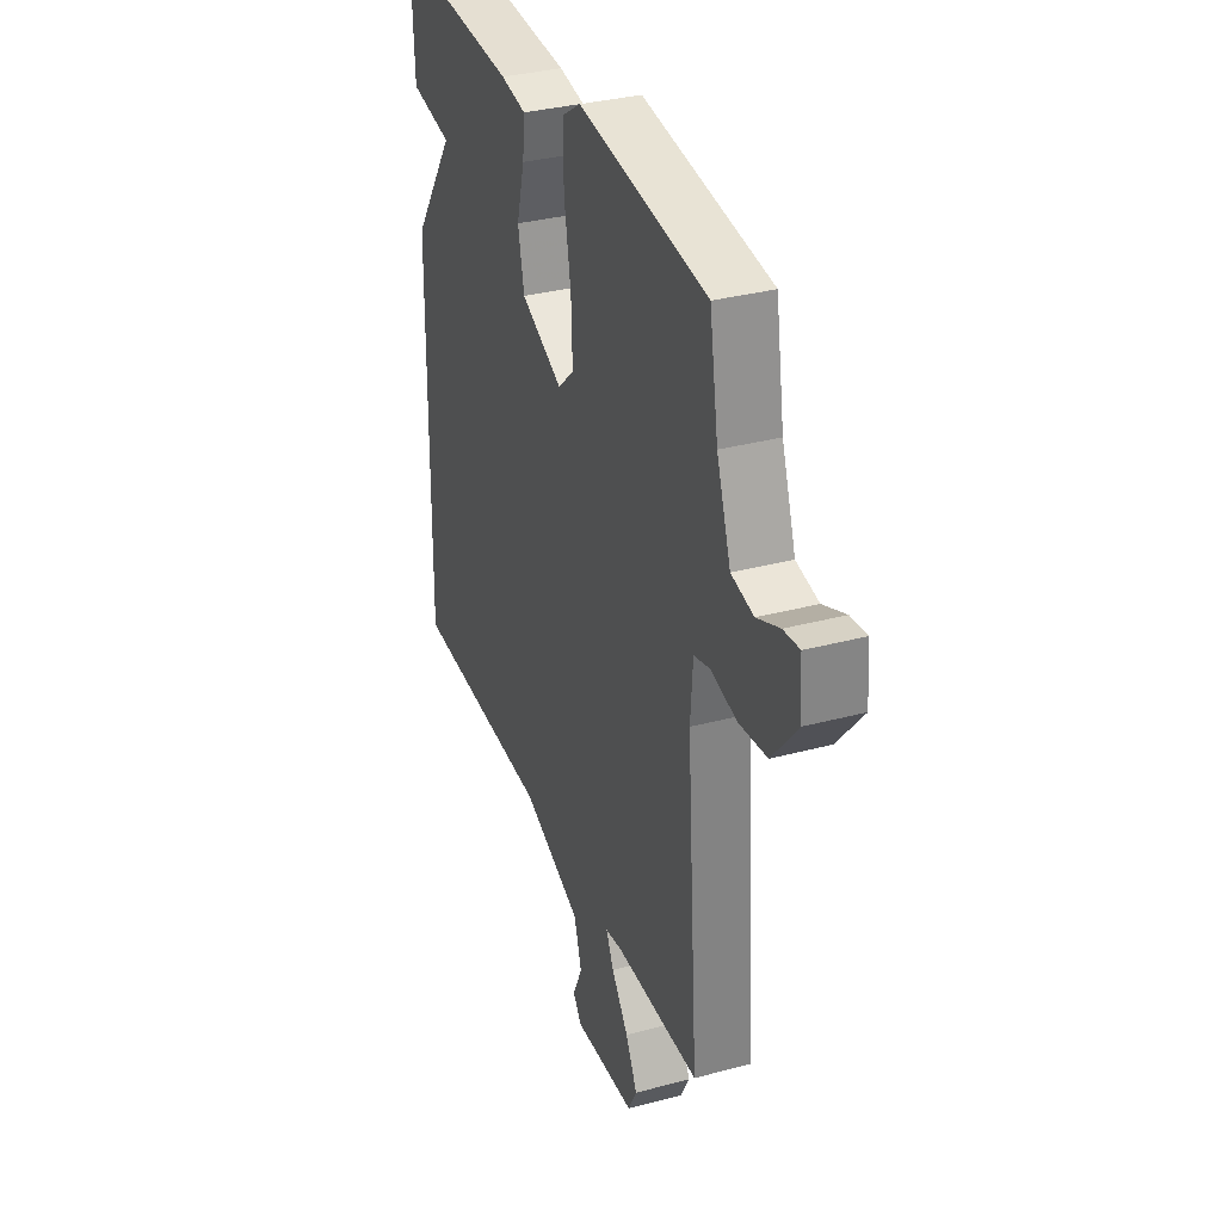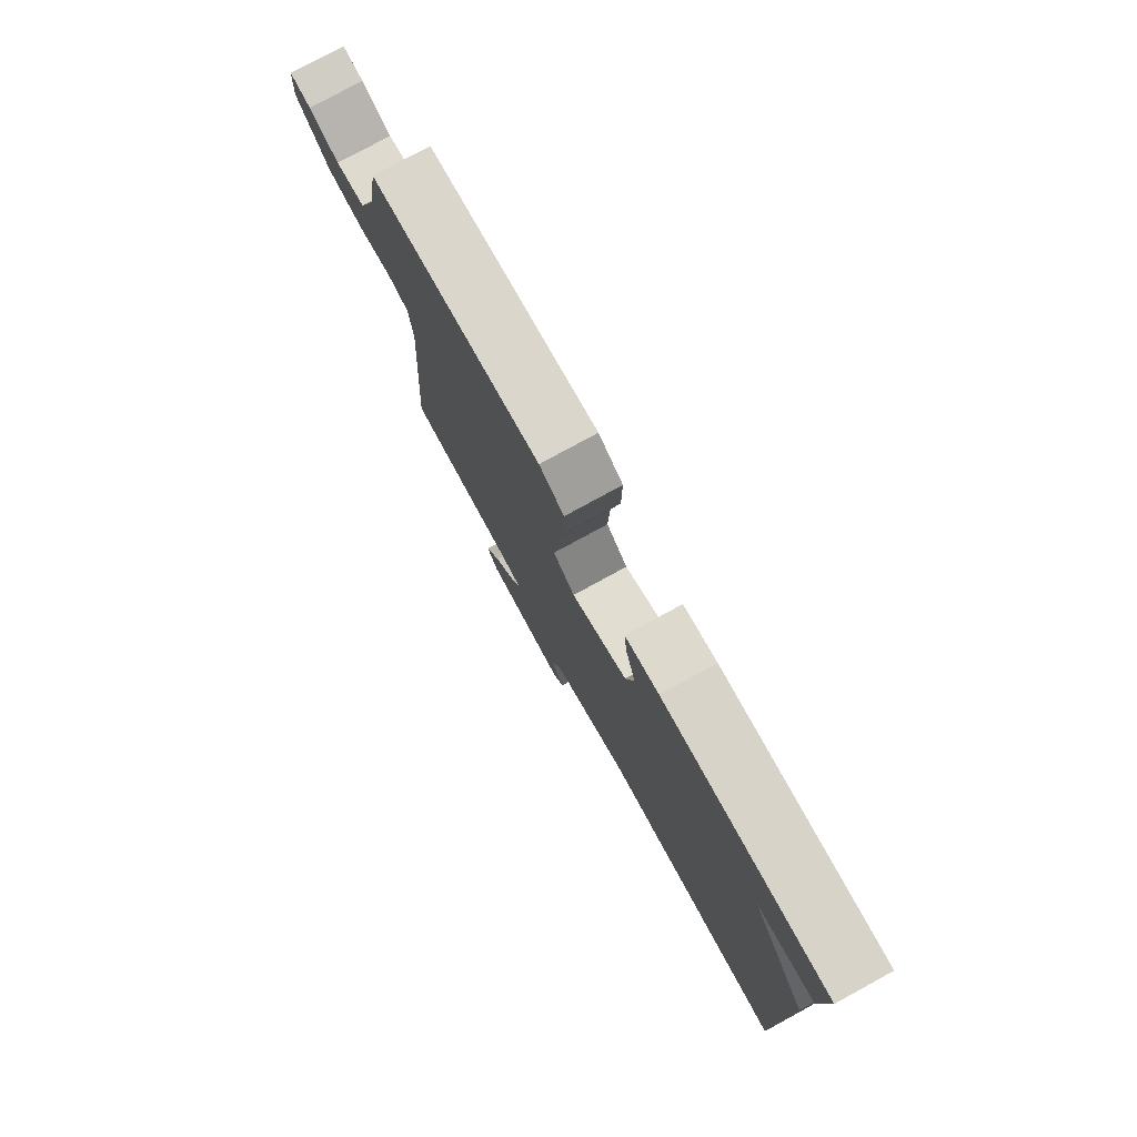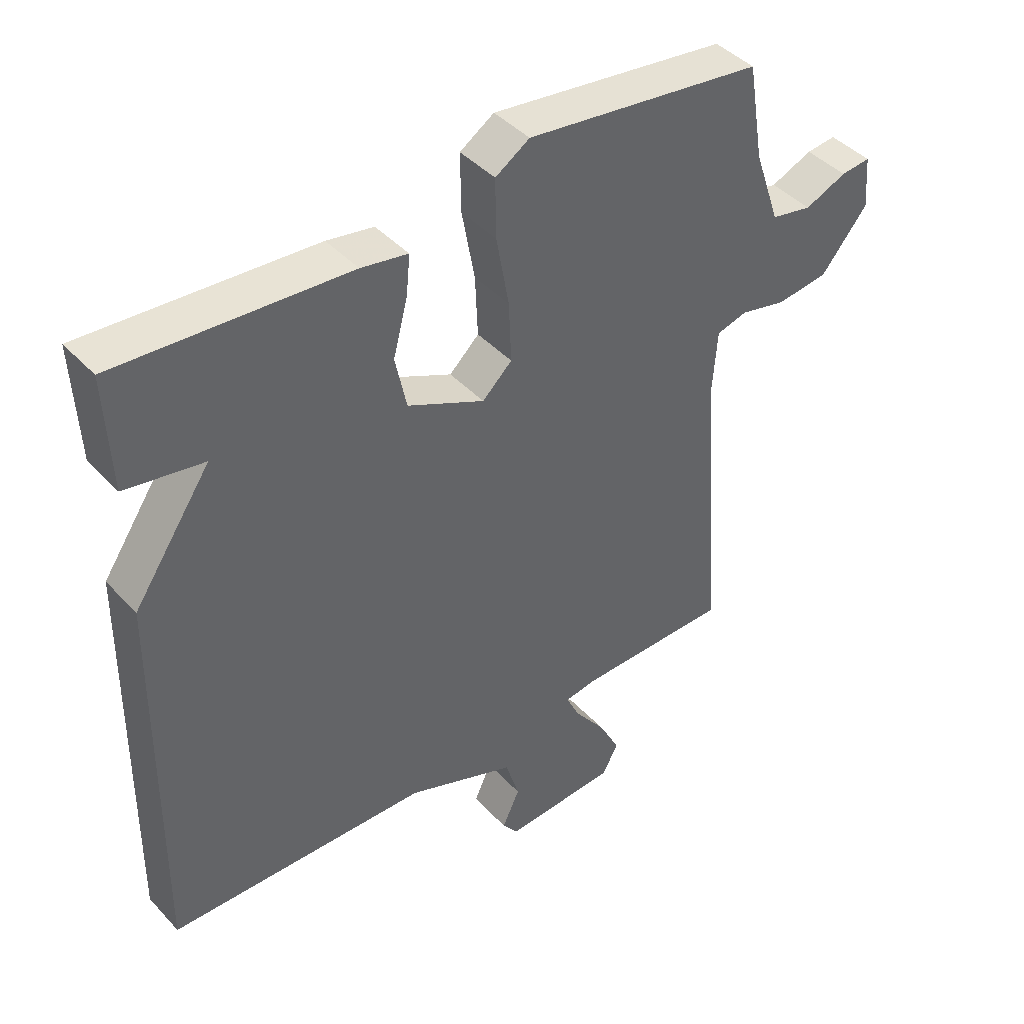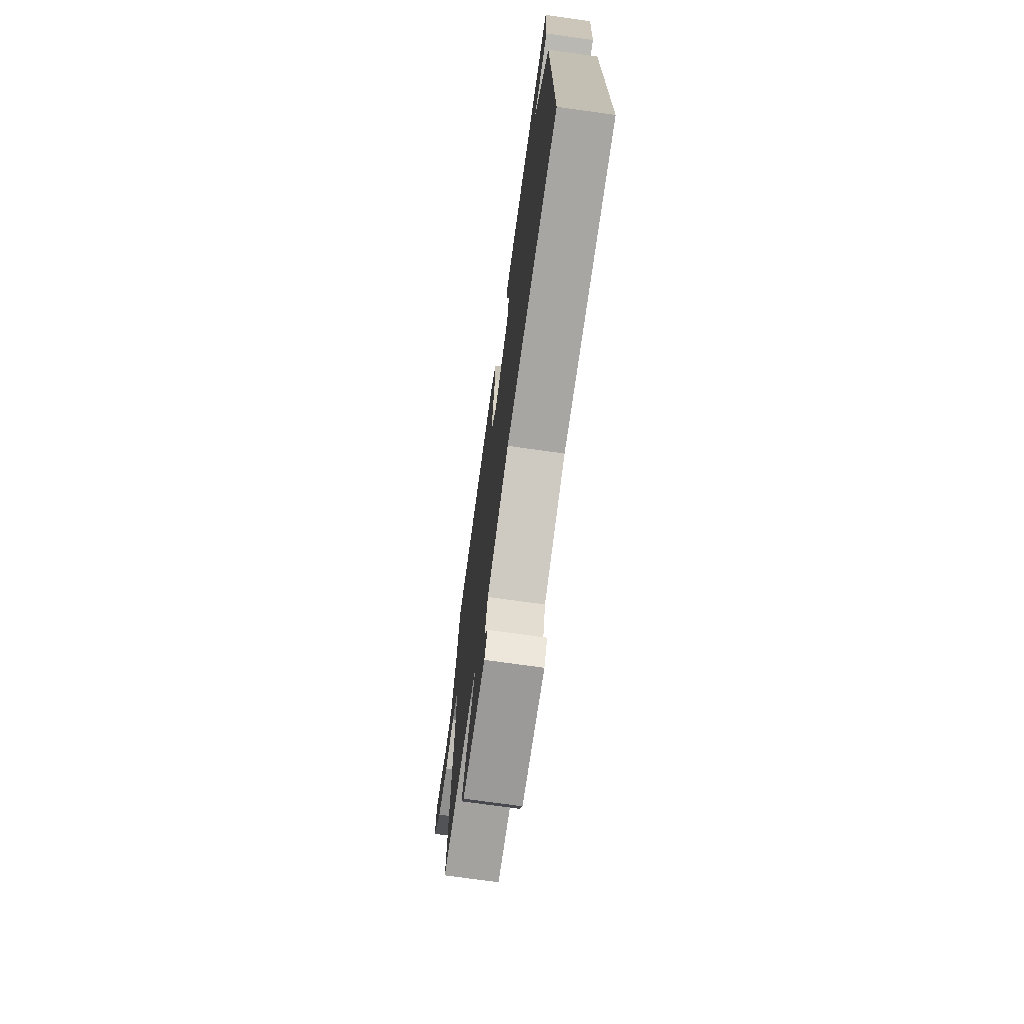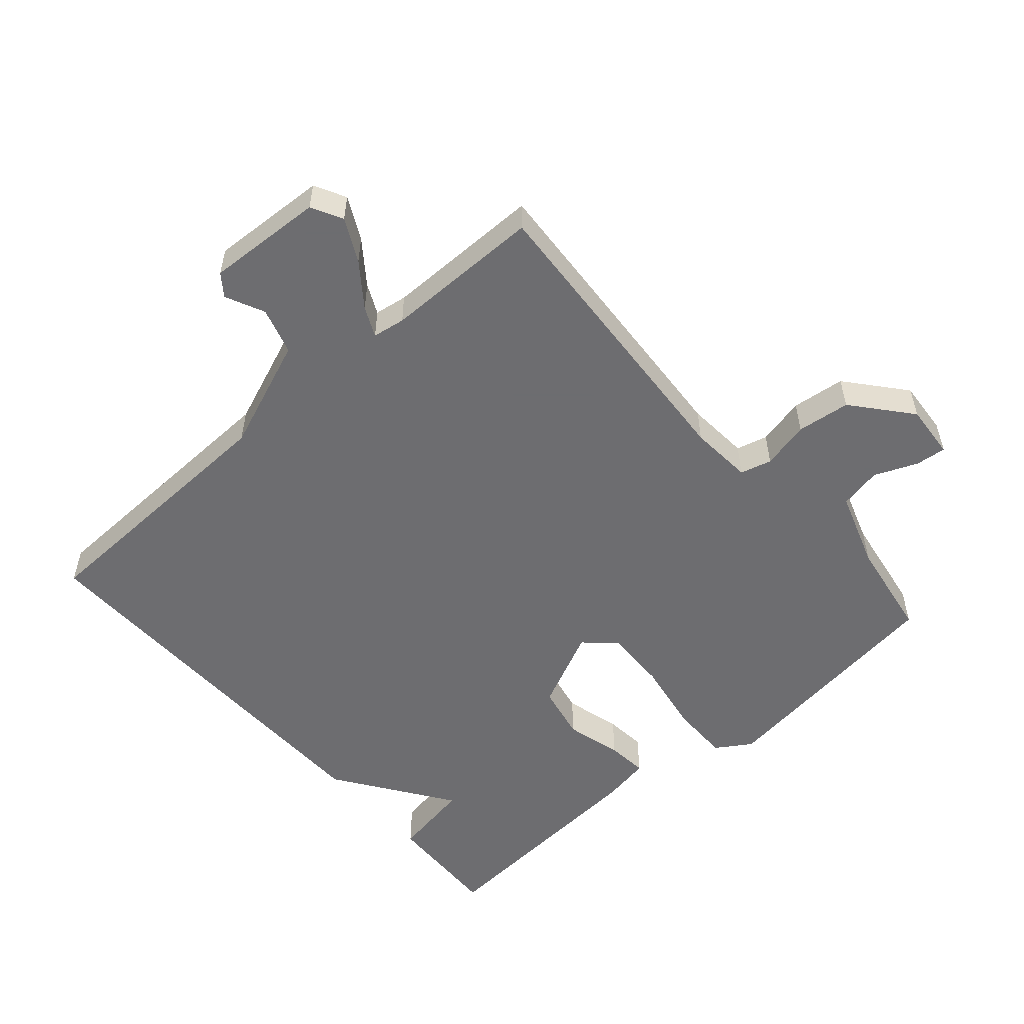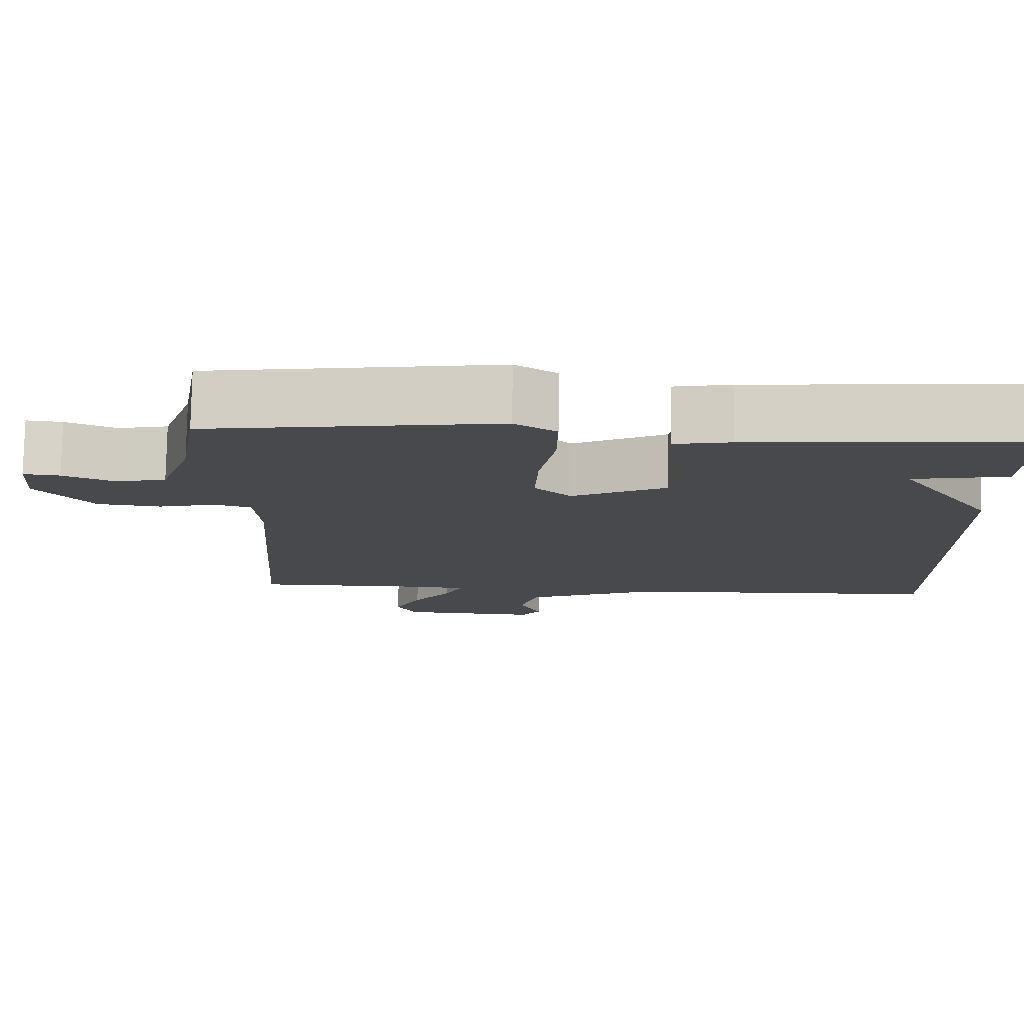
<metadata>
{"format":"obj","ext":"obj","renderer":"f3d","projection":"perspective","resolution":1024,"background":"white","views":[{"elev":33.4,"azim":-110.1,"up":"+Z"},{"elev":78.9,"azim":61.4,"up":"+Z"},{"elev":42.8,"azim":141.1,"up":"+Z"},{"elev":-72.6,"azim":82.0,"up":"+Z"},{"elev":-54.1,"azim":-138.6,"up":"+Y"},{"elev":77.9,"azim":0.9,"up":"+Z"}]}
</metadata>
<code>
v -0.5 0.07 -0.5
v -0.466 0.07 -0.027
v -0.473 0.07 0.07
v -0.521 0.07 0.083
v -0.595 0.07 0.066
v -0.677 0.07 0.076
v -0.751 0.07 0.165
v -0.744 0.07 0.249
v -0.697 0.07 0.244
v -0.631 0.07 0.216
v -0.566 0.07 0.229
v -0.525 0.07 0.348
v -0.5 0.07 0.5
v -0.125 0.07 0.549
v -0.071 0.07 0.514
v -0.072 0.07 0.422
v -0.092 0.07 0.31
v -0.096 0.07 0.214
v -0.049 0.07 0.17
v 0.073 0.07 0.227
v 0.091 0.07 0.312
v 0.068 0.07 0.399
v 0.062 0.07 0.462
v 0.136 0.07 0.475
v 0.5 0.07 0.5
v 0.492 0.07 0.319
v 0.369 0.07 0.298
v 0.492 0.07 0.119
v 0.5 0.07 -0.5
v 0.086 0.07 -0.512
v -0.087 0.07 -0.579
v -0.109 0.07 -0.651
v -0.081 0.07 -0.711
v -0.106 0.07 -0.744
v -0.286 0.07 -0.734
v -0.311 0.07 -0.686
v -0.277 0.07 -0.62
v -0.228 0.07 -0.555
v -0.206 0.07 -0.509
v -0.256 0.07 -0.501
v -0.5 0 -0.5
v -0.466 0 -0.027
v -0.473 0 0.07
v -0.521 0 0.083
v -0.595 0 0.066
v -0.677 0 0.076
v -0.751 0 0.165
v -0.744 0 0.249
v -0.697 0 0.244
v -0.631 0 0.216
v -0.566 0 0.229
v -0.525 0 0.348
v -0.5 0 0.5
v -0.125 0 0.549
v -0.071 0 0.514
v -0.072 0 0.422
v -0.092 0 0.31
v -0.096 0 0.214
v -0.049 0 0.17
v 0.073 0 0.227
v 0.091 0 0.312
v 0.068 0 0.399
v 0.062 0 0.462
v 0.136 0 0.475
v 0.5 0 0.5
v 0.492 0 0.319
v 0.369 0 0.298
v 0.492 0 0.119
v 0.5 0 -0.5
v 0.086 0 -0.512
v -0.087 0 -0.579
v -0.109 0 -0.651
v -0.081 0 -0.711
v -0.106 0 -0.744
v -0.286 0 -0.734
v -0.311 0 -0.686
v -0.277 0 -0.62
v -0.228 0 -0.555
v -0.206 0 -0.509
v -0.256 0 -0.501
f 36 37 38
f 35 36 38
f 34 35 38
f 33 34 38
f 32 33 38
f 31 32 38 39
f 30 31 39
f 30 39 40
f 29 30 40
f 28 29 40
f 27 28 40
f 25 26 27
f 24 25 27
f 23 24 27
f 22 23 27
f 21 22 27
f 20 21 27
f 40 1 2
f 27 40 2
f 20 27 2
f 19 20 2
f 15 16 17
f 14 15 17
f 13 14 17
f 12 13 17
f 11 12 17 18
f 10 11 18 19
f 8 9 10
f 7 8 10
f 6 7 10
f 5 6 10
f 4 5 10
f 3 4 10 19
f 2 3 19
f 78 77 76
f 78 76 75
f 78 75 74
f 78 74 73
f 78 73 72
f 79 78 72 71
f 79 71 70
f 80 79 70
f 80 70 69
f 80 69 68
f 80 68 67
f 67 66 65
f 67 65 64
f 67 64 63
f 67 63 62
f 67 62 61
f 67 61 60
f 42 41 80
f 42 80 67
f 42 67 60
f 42 60 59
f 57 56 55
f 57 55 54
f 57 54 53
f 57 53 52
f 58 57 52 51
f 59 58 51 50
f 50 49 48
f 50 48 47
f 50 47 46
f 50 46 45
f 50 45 44
f 59 50 44 43
f 59 43 42
f 1 41 42 2
f 2 42 43 3
f 3 43 44 4
f 4 44 45 5
f 5 45 46 6
f 6 46 47 7
f 7 47 48 8
f 8 48 49 9
f 9 49 50 10
f 10 50 51 11
f 11 51 52 12
f 12 52 53 13
f 13 53 54 14
f 14 54 55 15
f 15 55 56 16
f 16 56 57 17
f 17 57 58 18
f 18 58 59 19
f 19 59 60 20
f 20 60 61 21
f 21 61 62 22
f 22 62 63 23
f 23 63 64 24
f 24 64 65 25
f 25 65 66 26
f 26 66 67 27
f 27 67 68 28
f 28 68 69 29
f 29 69 70 30
f 30 70 71 31
f 31 71 72 32
f 32 72 73 33
f 33 73 74 34
f 34 74 75 35
f 35 75 76 36
f 36 76 77 37
f 37 77 78 38
f 38 78 79 39
f 39 79 80 40
f 40 80 41 1

</code>
